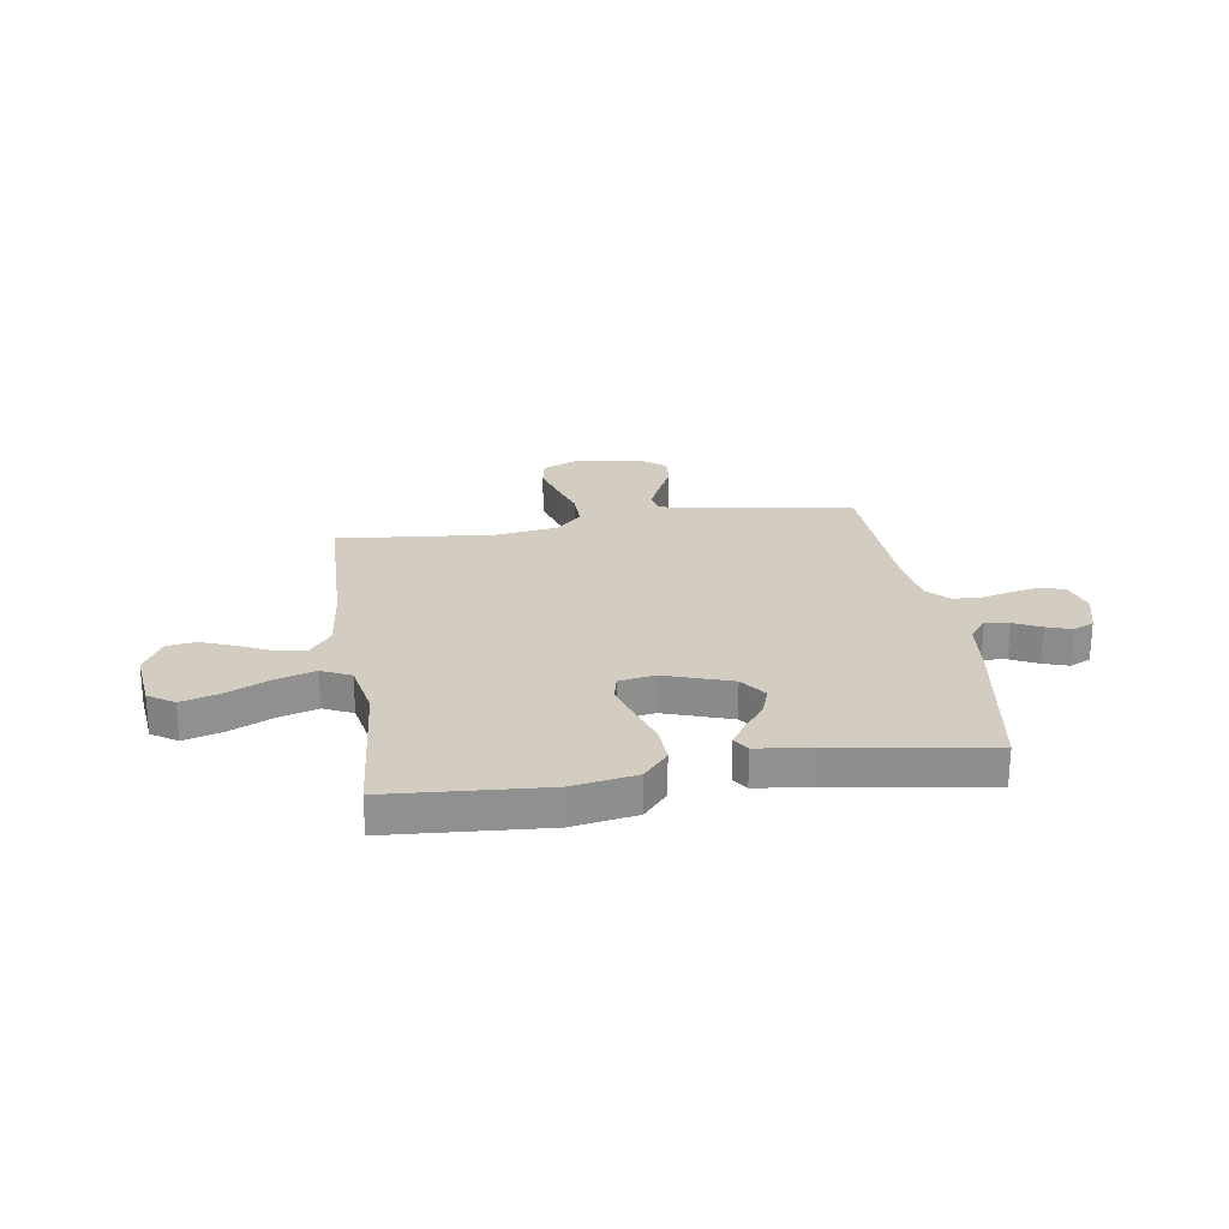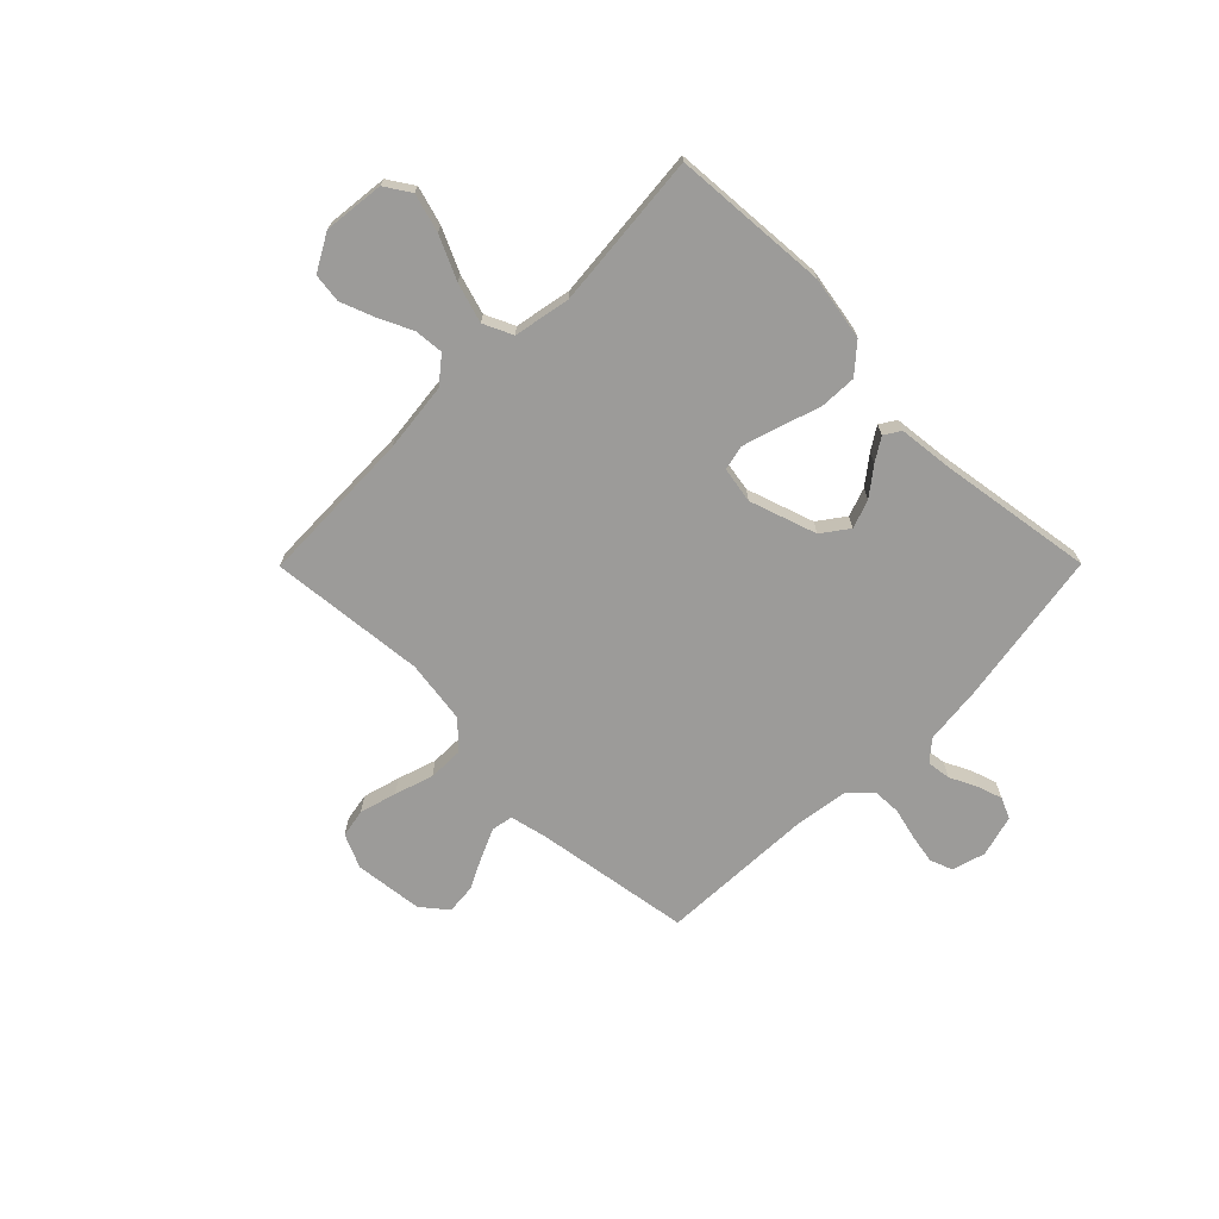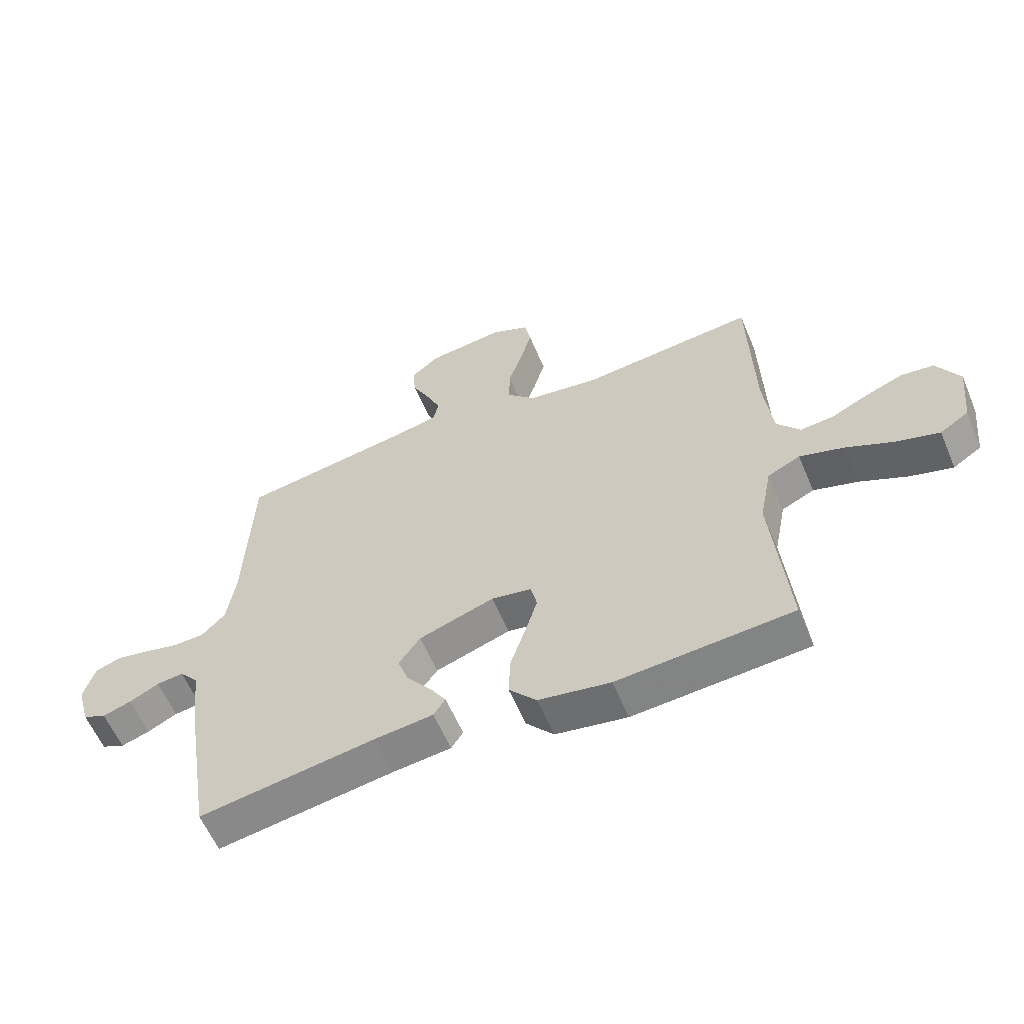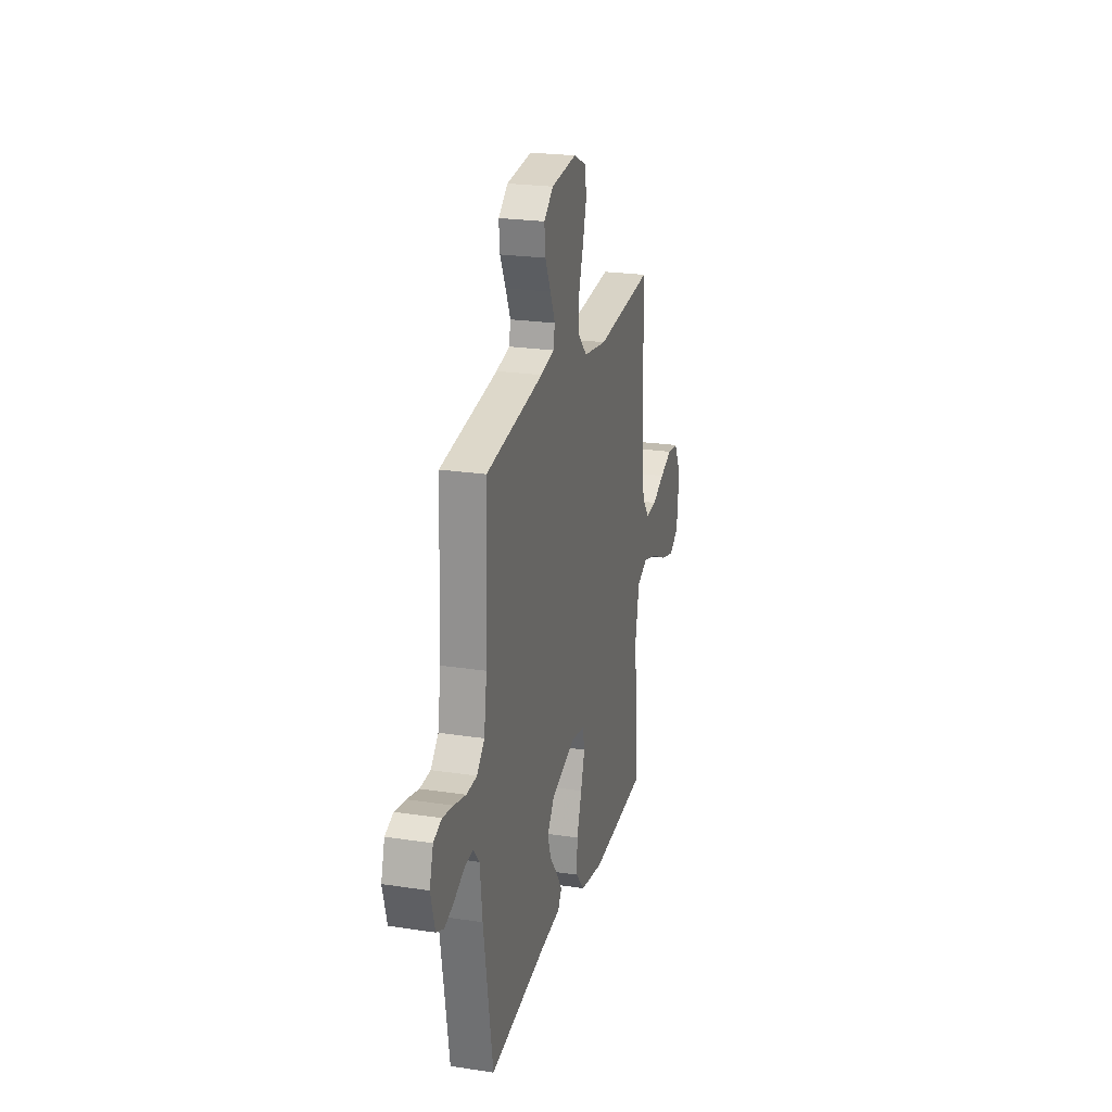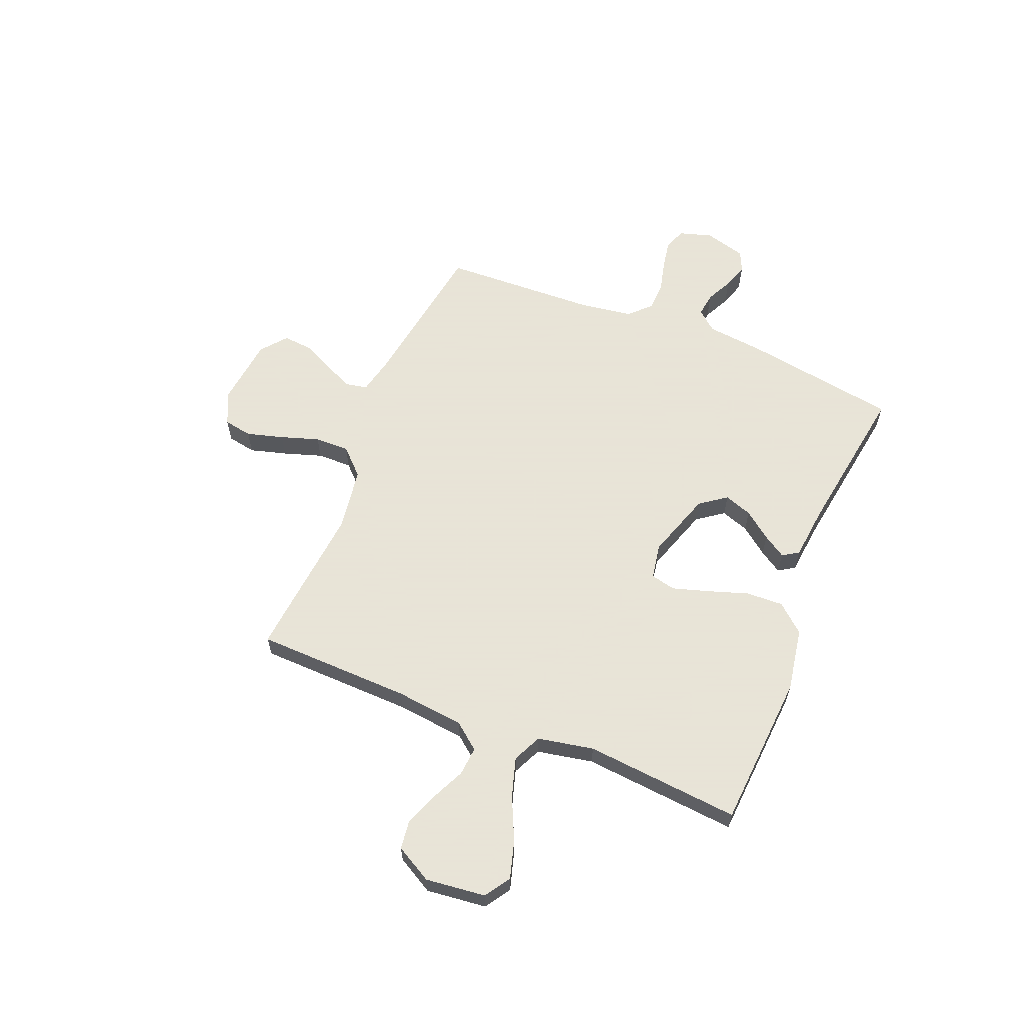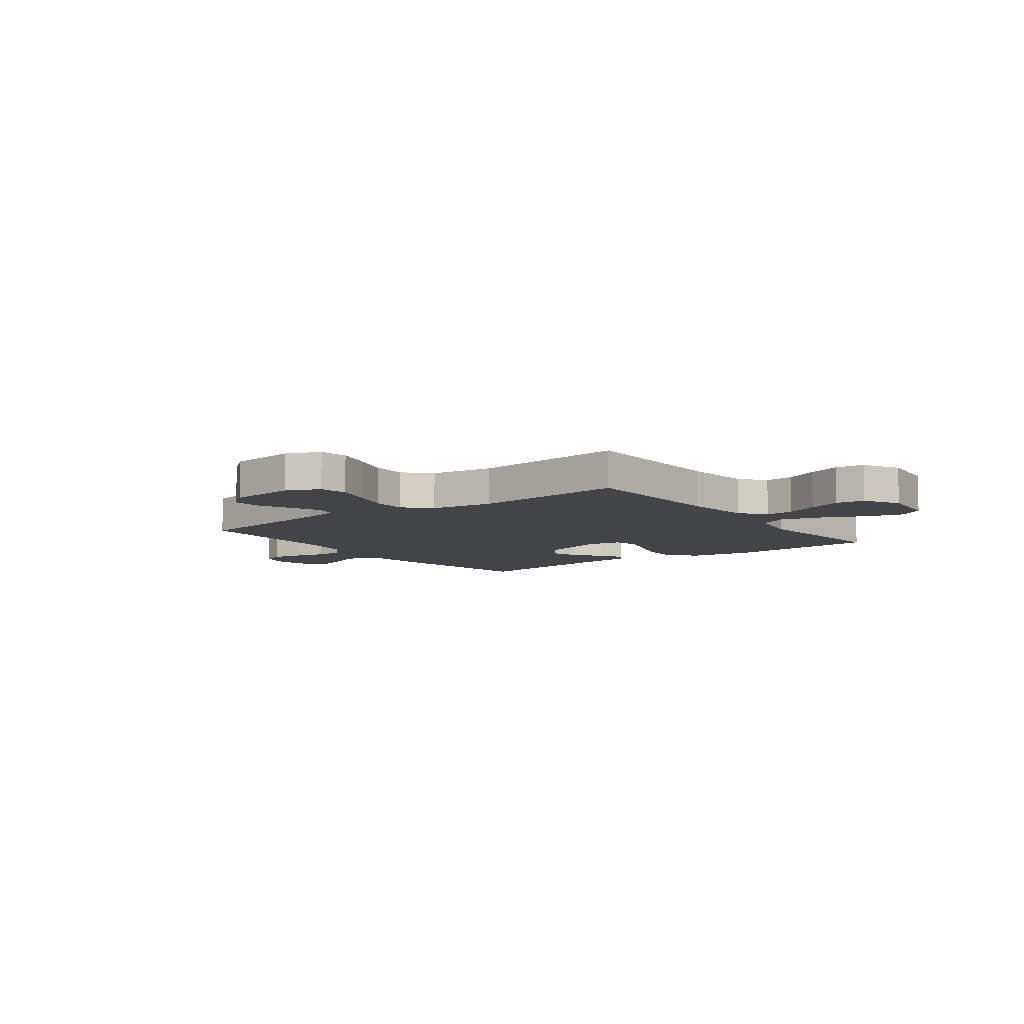
<metadata>
{"format":"obj","ext":"obj","renderer":"f3d","projection":"perspective","resolution":1024,"background":"white","views":[{"elev":24.6,"azim":171.3,"up":"+Y"},{"elev":-69.9,"azim":135.2,"up":"+Y"},{"elev":-59.4,"azim":22.9,"up":"+Z"},{"elev":23.1,"azim":-75.4,"up":"+Z"},{"elev":61.4,"azim":112.1,"up":"+Y"},{"elev":-8.1,"azim":36.8,"up":"+Y"}]}
</metadata>
<code>
v 0.5 0.07 0.5
v 0.508 0.07 0.2
v 0.523 0.07 0.067
v 0.563 0.07 0.017
v 0.619 0.07 0.022
v 0.683 0.07 0.052
v 0.748 0.07 0.077
v 0.804 0.07 0.07
v 0.843 0.07 0
v 0.83 0.07 -0.116
v 0.781 0.07 -0.148
v 0.708 0.07 -0.127
v 0.626 0.07 -0.089
v 0.55 0.07 -0.066
v 0.494 0.07 -0.092
v 0.473 0.07 -0.2
v 0.5 0.07 -0.5
v 0.2 0.07 -0.521
v 0.077 0.07 -0.5
v 0.03 0.07 -0.446
v 0.033 0.07 -0.374
v 0.059 0.07 -0.296
v 0.08 0.07 -0.227
v 0.069 0.07 -0.179
v 0 0.07 -0.167
v -0.129 0.07 -0.21
v -0.166 0.07 -0.261
v -0.147 0.07 -0.315
v -0.106 0.07 -0.368
v -0.078 0.07 -0.412
v -0.098 0.07 -0.443
v -0.2 0.07 -0.454
v -0.5 0.07 -0.5
v -0.548 0.07 -0.2
v -0.56 0.07 -0.09
v -0.593 0.07 -0.051
v -0.639 0.07 -0.057
v -0.69 0.07 -0.082
v -0.739 0.07 -0.098
v -0.779 0.07 -0.08
v -0.801 0.07 0
v -0.782 0.07 0.064
v -0.739 0.07 0.08
v -0.683 0.07 0.07
v -0.622 0.07 0.055
v -0.567 0.07 0.057
v -0.527 0.07 0.098
v -0.512 0.07 0.2
v -0.5 0.07 0.5
v -0.2 0.07 0.547
v -0.129 0.07 0.563
v -0.121 0.07 0.604
v -0.146 0.07 0.661
v -0.176 0.07 0.722
v -0.181 0.07 0.779
v -0.132 0.07 0.819
v 0 0.07 0.834
v 0.065 0.07 0.805
v 0.075 0.07 0.75
v 0.055 0.07 0.679
v 0.031 0.07 0.605
v 0.03 0.07 0.538
v 0.078 0.07 0.489
v 0.2 0.07 0.471
v 0.5 0 0.5
v 0.508 0 0.2
v 0.523 0 0.067
v 0.563 0 0.017
v 0.619 0 0.022
v 0.683 0 0.052
v 0.748 0 0.077
v 0.804 0 0.07
v 0.843 0 0
v 0.83 0 -0.116
v 0.781 0 -0.148
v 0.708 0 -0.127
v 0.626 0 -0.089
v 0.55 0 -0.066
v 0.494 0 -0.092
v 0.473 0 -0.2
v 0.5 0 -0.5
v 0.2 0 -0.521
v 0.077 0 -0.5
v 0.03 0 -0.446
v 0.033 0 -0.374
v 0.059 0 -0.296
v 0.08 0 -0.227
v 0.069 0 -0.179
v 0 0 -0.167
v -0.129 0 -0.21
v -0.166 0 -0.261
v -0.147 0 -0.315
v -0.106 0 -0.368
v -0.078 0 -0.412
v -0.098 0 -0.443
v -0.2 0 -0.454
v -0.5 0 -0.5
v -0.548 0 -0.2
v -0.56 0 -0.09
v -0.593 0 -0.051
v -0.639 0 -0.057
v -0.69 0 -0.082
v -0.739 0 -0.098
v -0.779 0 -0.08
v -0.801 0 0
v -0.782 0 0.064
v -0.739 0 0.08
v -0.683 0 0.07
v -0.622 0 0.055
v -0.567 0 0.057
v -0.527 0 0.098
v -0.512 0 0.2
v -0.5 0 0.5
v -0.2 0 0.547
v -0.129 0 0.563
v -0.121 0 0.604
v -0.146 0 0.661
v -0.176 0 0.722
v -0.181 0 0.779
v -0.132 0 0.819
v 0 0 0.834
v 0.065 0 0.805
v 0.075 0 0.75
v 0.055 0 0.679
v 0.031 0 0.605
v 0.03 0 0.538
v 0.078 0 0.489
v 0.2 0 0.471
f 58 59 60 61
f 56 57 58 61
f 56 61 62
f 53 54 55 56
f 52 53 56 62
f 51 52 62 63
f 48 49 50
f 47 48 50 51
f 42 43 44 45
f 40 41 42 45
f 40 45 46
f 37 38 39 40
f 37 40 46
f 36 37 46 47
f 32 33 34 35
f 28 29 30 31
f 28 31 32 35
f 19 20 21 22
f 19 22 23
f 16 17 18 19
f 15 16 19 23
f 14 15 23 24
f 10 11 12 13
f 10 13 14
f 9 10 14
f 8 9 14
f 5 6 7 8
f 5 8 14 24
f 64 1 2
f 63 64 2 3
f 27 28 35 36
f 26 27 36 47
f 25 26 47 51
f 4 5 24 25
f 25 51 63
f 3 4 25 63
f 125 124 123 122
f 125 122 121 120
f 126 125 120
f 120 119 118 117
f 126 120 117 116
f 127 126 116 115
f 114 113 112
f 115 114 112 111
f 109 108 107 106
f 109 106 105 104
f 110 109 104
f 104 103 102 101
f 110 104 101
f 111 110 101 100
f 99 98 97 96
f 95 94 93 92
f 99 96 95 92
f 86 85 84 83
f 87 86 83
f 83 82 81 80
f 87 83 80 79
f 88 87 79 78
f 77 76 75 74
f 78 77 74
f 78 74 73
f 78 73 72
f 72 71 70 69
f 88 78 72 69
f 66 65 128
f 67 66 128 127
f 100 99 92 91
f 111 100 91 90
f 115 111 90 89
f 89 88 69 68
f 127 115 89
f 127 89 68 67
f 1 65 66 2
f 2 66 67 3
f 3 67 68 4
f 4 68 69 5
f 5 69 70 6
f 6 70 71 7
f 7 71 72 8
f 8 72 73 9
f 9 73 74 10
f 10 74 75 11
f 11 75 76 12
f 12 76 77 13
f 13 77 78 14
f 14 78 79 15
f 15 79 80 16
f 16 80 81 17
f 17 81 82 18
f 18 82 83 19
f 19 83 84 20
f 20 84 85 21
f 21 85 86 22
f 22 86 87 23
f 23 87 88 24
f 24 88 89 25
f 25 89 90 26
f 26 90 91 27
f 27 91 92 28
f 28 92 93 29
f 29 93 94 30
f 30 94 95 31
f 31 95 96 32
f 32 96 97 33
f 33 97 98 34
f 34 98 99 35
f 35 99 100 36
f 36 100 101 37
f 37 101 102 38
f 38 102 103 39
f 39 103 104 40
f 40 104 105 41
f 41 105 106 42
f 42 106 107 43
f 43 107 108 44
f 44 108 109 45
f 45 109 110 46
f 46 110 111 47
f 47 111 112 48
f 48 112 113 49
f 49 113 114 50
f 50 114 115 51
f 51 115 116 52
f 52 116 117 53
f 53 117 118 54
f 54 118 119 55
f 55 119 120 56
f 56 120 121 57
f 57 121 122 58
f 58 122 123 59
f 59 123 124 60
f 60 124 125 61
f 61 125 126 62
f 62 126 127 63
f 63 127 128 64
f 64 128 65 1

</code>
